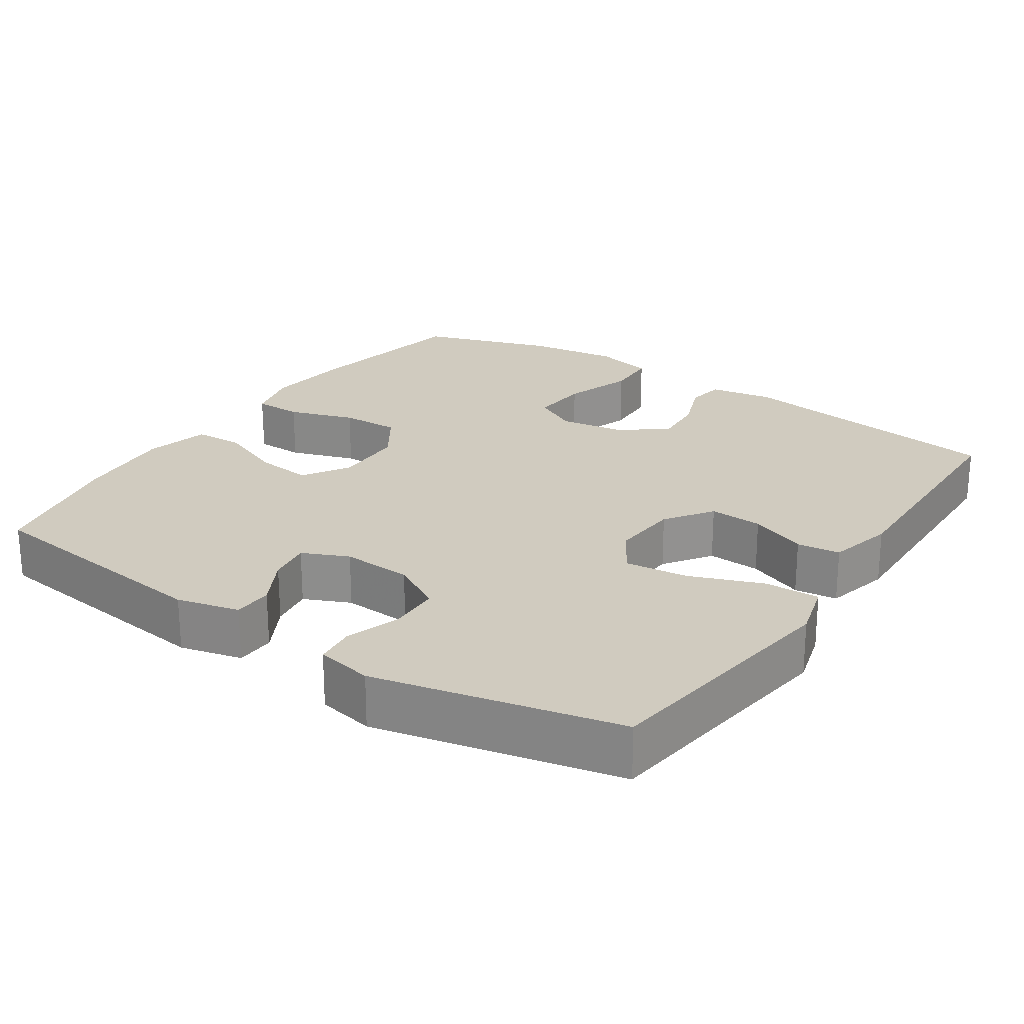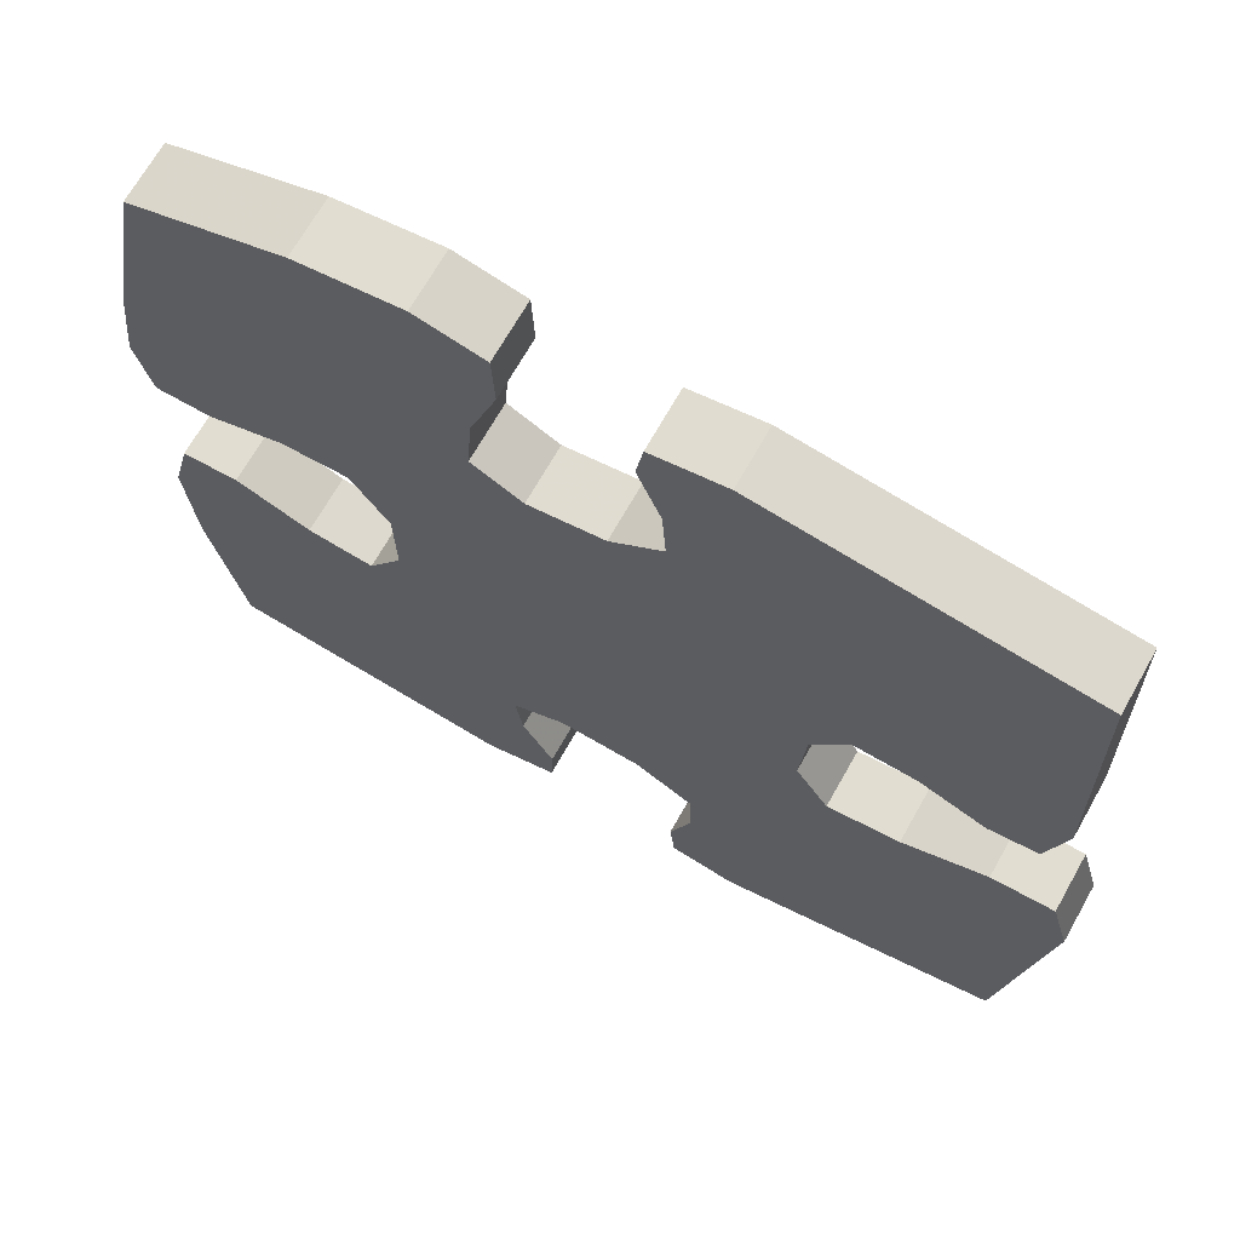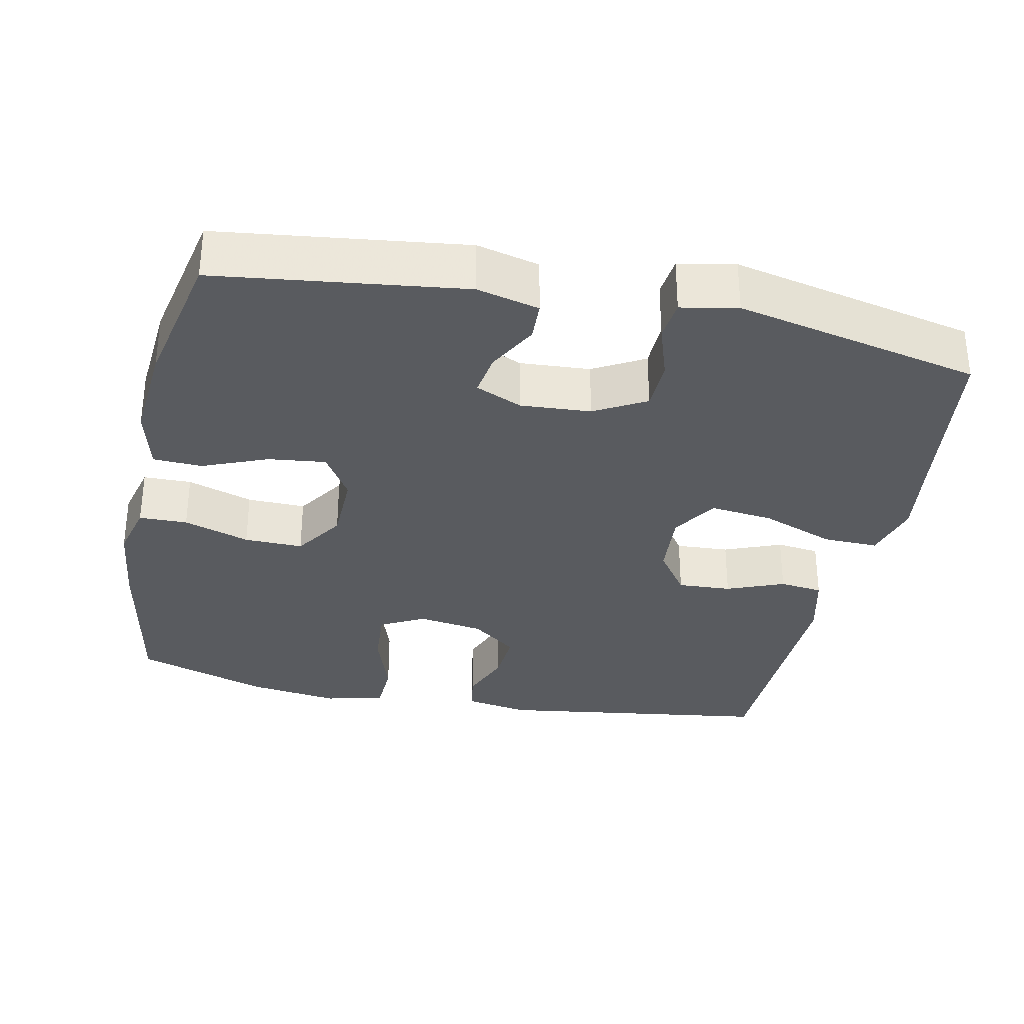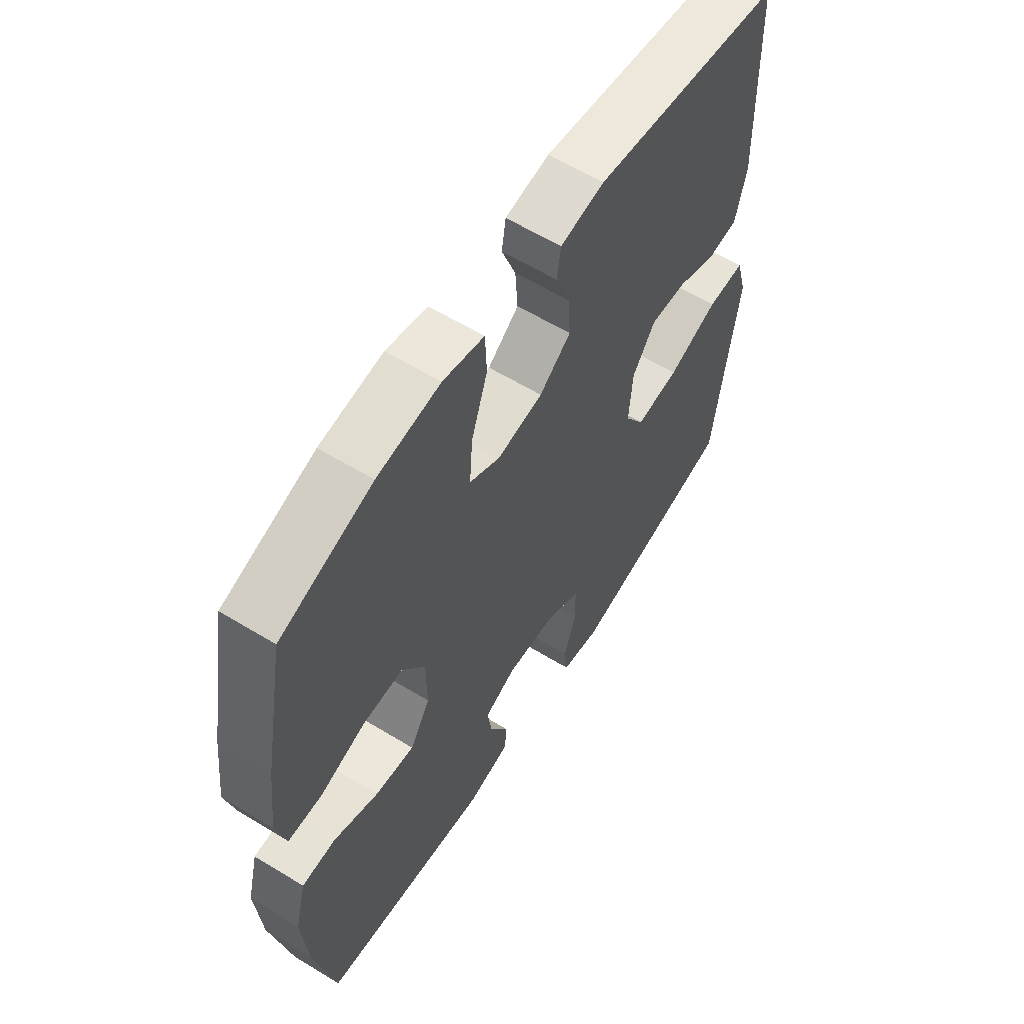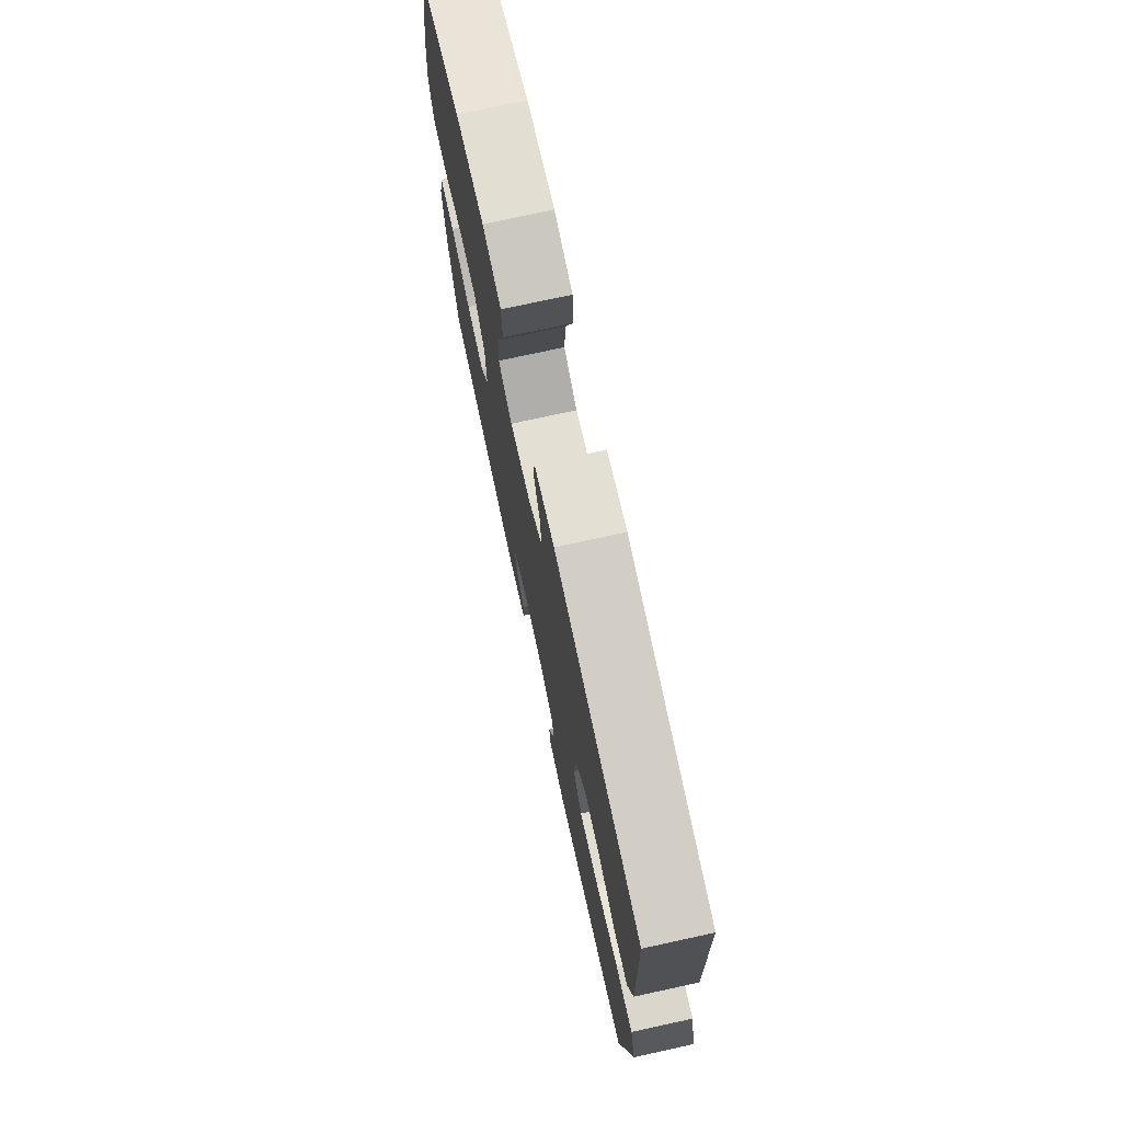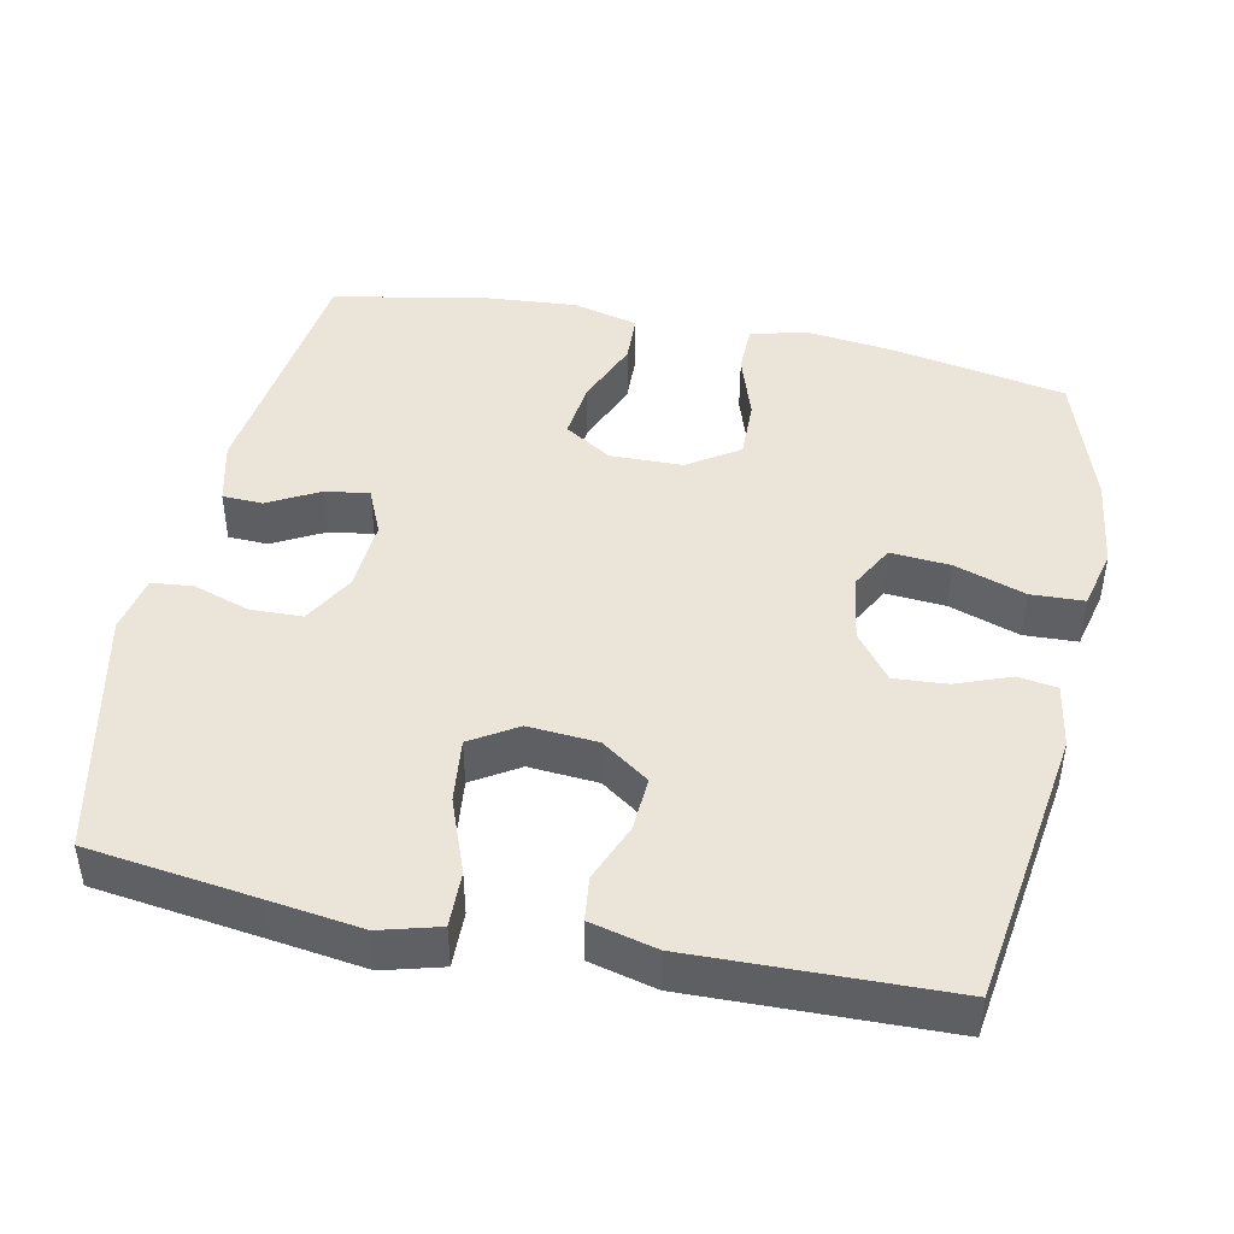
<metadata>
{"format":"obj","ext":"obj","renderer":"f3d","projection":"perspective","resolution":1024,"background":"white","views":[{"elev":23.7,"azim":-146.2,"up":"+Y"},{"elev":68.9,"azim":-150.6,"up":"+Z"},{"elev":-32.5,"azim":168.2,"up":"+Y"},{"elev":60.0,"azim":122.0,"up":"+Z"},{"elev":75.0,"azim":-102.3,"up":"+Z"},{"elev":44.8,"azim":-78.1,"up":"+Y"}]}
</metadata>
<code>
v 0.5 0.07 -0.5
v 0.164 0.07 -0.542
v 0.079 0.07 -0.521
v 0.077 0.07 -0.467
v 0.114 0.07 -0.399
v 0.123 0.07 -0.34
v 0.06 0.07 -0.312
v -0.036 0.07 -0.318
v -0.106 0.07 -0.357
v -0.108 0.07 -0.427
v -0.083 0.07 -0.503
v -0.089 0.07 -0.558
v -0.166 0.07 -0.573
v -0.5 0.07 -0.5
v -0.53 0.07 -0.274
v -0.547 0.07 -0.15
v -0.525 0.07 -0.071
v -0.45 0.07 -0.073
v -0.35 0.07 -0.111
v -0.264 0.07 -0.121
v -0.225 0.07 -0.059
v -0.232 0.07 0.034
v -0.277 0.07 0.098
v -0.35 0.07 0.094
v -0.428 0.07 0.063
v -0.487 0.07 0.07
v -0.509 0.07 0.159
v -0.5 0.07 0.5
v -0.125 0.07 0.553
v -0.038 0.07 0.538
v -0.03 0.07 0.486
v -0.058 0.07 0.413
v -0.063 0.07 0.342
v -0.001 0.07 0.294
v 0.089 0.07 0.28
v 0.149 0.07 0.312
v 0.143 0.07 0.392
v 0.111 0.07 0.487
v 0.114 0.07 0.558
v 0.195 0.07 0.577
v 0.319 0.07 0.56
v 0.5 0.07 0.5
v 0.543 0.07 0.268
v 0.557 0.07 0.149
v 0.538 0.07 0.073
v 0.472 0.07 0.072
v 0.382 0.07 0.102
v 0.302 0.07 0.104
v 0.257 0.07 0.036
v 0.255 0.07 -0.061
v 0.295 0.07 -0.125
v 0.373 0.07 -0.116
v 0.462 0.07 -0.08
v 0.529 0.07 -0.083
v 0.551 0.07 -0.171
v 0.54 0.07 -0.306
v 0.5 0 -0.5
v 0.164 0 -0.542
v 0.079 0 -0.521
v 0.077 0 -0.467
v 0.114 0 -0.399
v 0.123 0 -0.34
v 0.06 0 -0.312
v -0.036 0 -0.318
v -0.106 0 -0.357
v -0.108 0 -0.427
v -0.083 0 -0.503
v -0.089 0 -0.558
v -0.166 0 -0.573
v -0.5 0 -0.5
v -0.53 0 -0.274
v -0.547 0 -0.15
v -0.525 0 -0.071
v -0.45 0 -0.073
v -0.35 0 -0.111
v -0.264 0 -0.121
v -0.225 0 -0.059
v -0.232 0 0.034
v -0.277 0 0.098
v -0.35 0 0.094
v -0.428 0 0.063
v -0.487 0 0.07
v -0.509 0 0.159
v -0.5 0 0.5
v -0.125 0 0.553
v -0.038 0 0.538
v -0.03 0 0.486
v -0.058 0 0.413
v -0.063 0 0.342
v -0.001 0 0.294
v 0.089 0 0.28
v 0.149 0 0.312
v 0.143 0 0.392
v 0.111 0 0.487
v 0.114 0 0.558
v 0.195 0 0.577
v 0.319 0 0.56
v 0.5 0 0.5
v 0.543 0 0.268
v 0.557 0 0.149
v 0.538 0 0.073
v 0.472 0 0.072
v 0.382 0 0.102
v 0.302 0 0.104
v 0.257 0 0.036
v 0.255 0 -0.061
v 0.295 0 -0.125
v 0.373 0 -0.116
v 0.462 0 -0.08
v 0.529 0 -0.083
v 0.551 0 -0.171
v 0.54 0 -0.306
f 3 4 5
f 2 3 5
f 1 2 5
f 56 1 5
f 55 56 5
f 54 55 5
f 53 54 5
f 52 53 5
f 51 52 5 6
f 50 51 6 7
f 49 50 7 8
f 48 49 8 9
f 45 46 47
f 44 45 47
f 43 44 47
f 42 43 47
f 41 42 47
f 40 41 47
f 39 40 47
f 38 39 47
f 37 38 47
f 36 37 47 48
f 35 36 48 9
f 30 31 32
f 29 30 32
f 28 29 32
f 27 28 32
f 26 27 32
f 25 26 32
f 24 25 32
f 23 24 32 33
f 22 23 33 34
f 17 18 19
f 16 17 19
f 15 16 19
f 15 19 20
f 14 15 20
f 13 14 20
f 12 13 20
f 11 12 20
f 10 11 20
f 9 10 20 21
f 22 34 35
f 21 22 35
f 9 21 35
f 61 60 59
f 61 59 58
f 61 58 57
f 61 57 112
f 61 112 111
f 61 111 110
f 61 110 109
f 61 109 108
f 62 61 108 107
f 63 62 107 106
f 64 63 106 105
f 65 64 105 104
f 103 102 101
f 103 101 100
f 103 100 99
f 103 99 98
f 103 98 97
f 103 97 96
f 103 96 95
f 103 95 94
f 103 94 93
f 104 103 93 92
f 65 104 92 91
f 88 87 86
f 88 86 85
f 88 85 84
f 88 84 83
f 88 83 82
f 88 82 81
f 88 81 80
f 89 88 80 79
f 90 89 79 78
f 75 74 73
f 75 73 72
f 75 72 71
f 76 75 71
f 76 71 70
f 76 70 69
f 76 69 68
f 76 68 67
f 76 67 66
f 77 76 66 65
f 91 90 78
f 91 78 77
f 91 77 65
f 1 57 58 2
f 2 58 59 3
f 3 59 60 4
f 4 60 61 5
f 5 61 62 6
f 6 62 63 7
f 7 63 64 8
f 8 64 65 9
f 9 65 66 10
f 10 66 67 11
f 11 67 68 12
f 12 68 69 13
f 13 69 70 14
f 14 70 71 15
f 15 71 72 16
f 16 72 73 17
f 17 73 74 18
f 18 74 75 19
f 19 75 76 20
f 20 76 77 21
f 21 77 78 22
f 22 78 79 23
f 23 79 80 24
f 24 80 81 25
f 25 81 82 26
f 26 82 83 27
f 27 83 84 28
f 28 84 85 29
f 29 85 86 30
f 30 86 87 31
f 31 87 88 32
f 32 88 89 33
f 33 89 90 34
f 34 90 91 35
f 35 91 92 36
f 36 92 93 37
f 37 93 94 38
f 38 94 95 39
f 39 95 96 40
f 40 96 97 41
f 41 97 98 42
f 42 98 99 43
f 43 99 100 44
f 44 100 101 45
f 45 101 102 46
f 46 102 103 47
f 47 103 104 48
f 48 104 105 49
f 49 105 106 50
f 50 106 107 51
f 51 107 108 52
f 52 108 109 53
f 53 109 110 54
f 54 110 111 55
f 55 111 112 56
f 56 112 57 1

</code>
